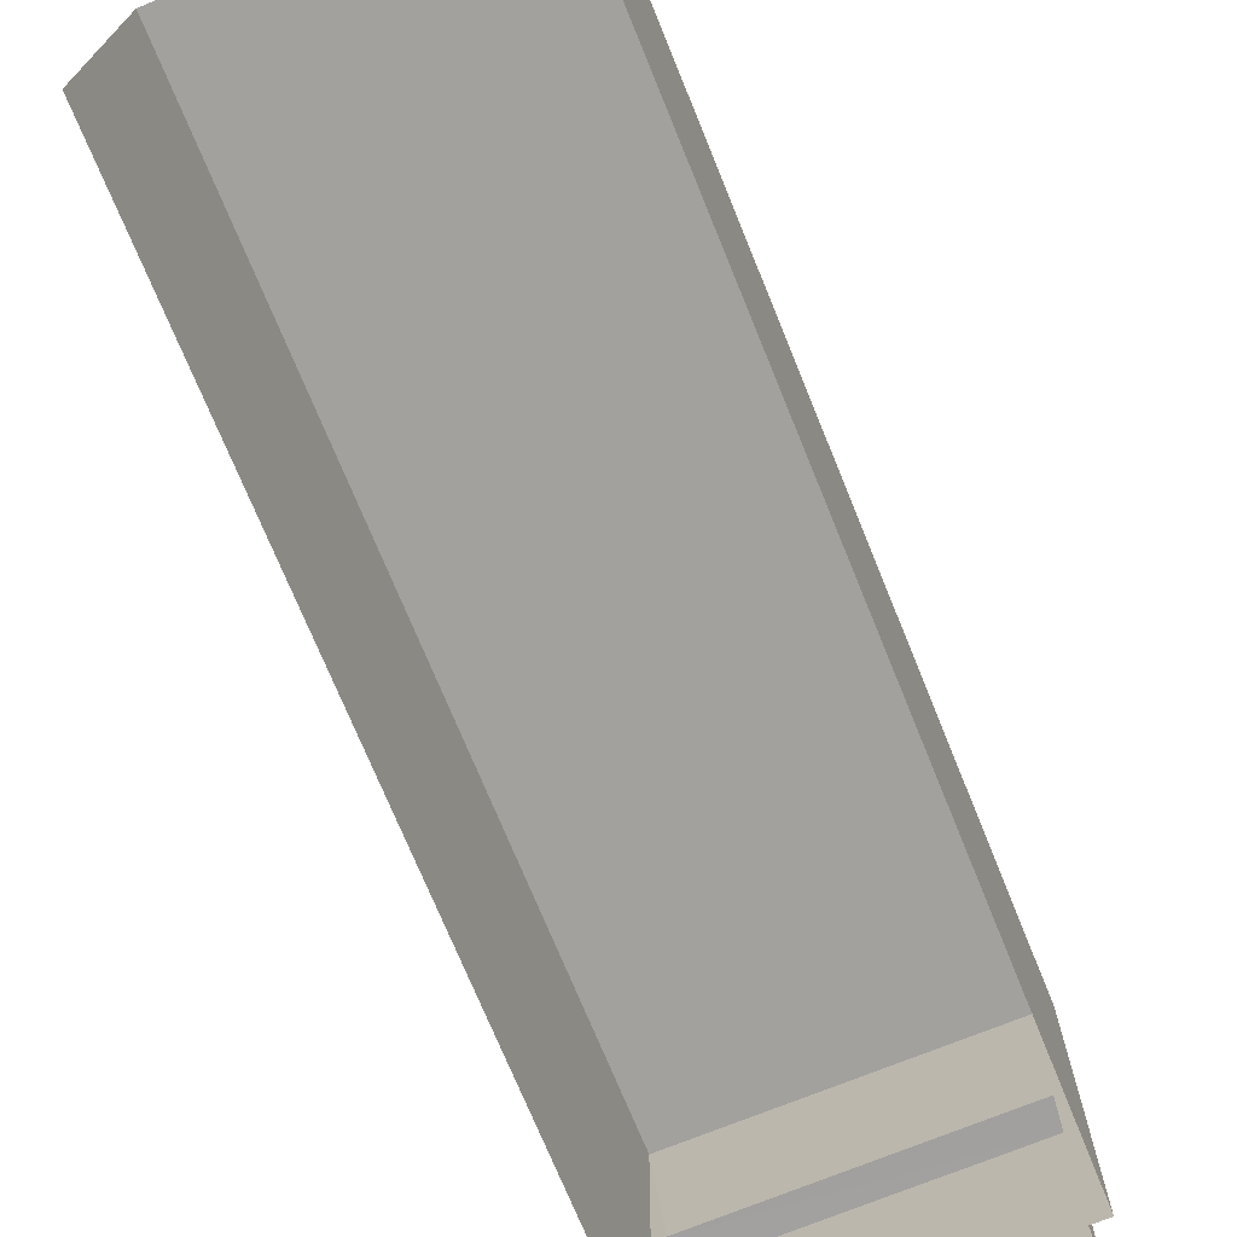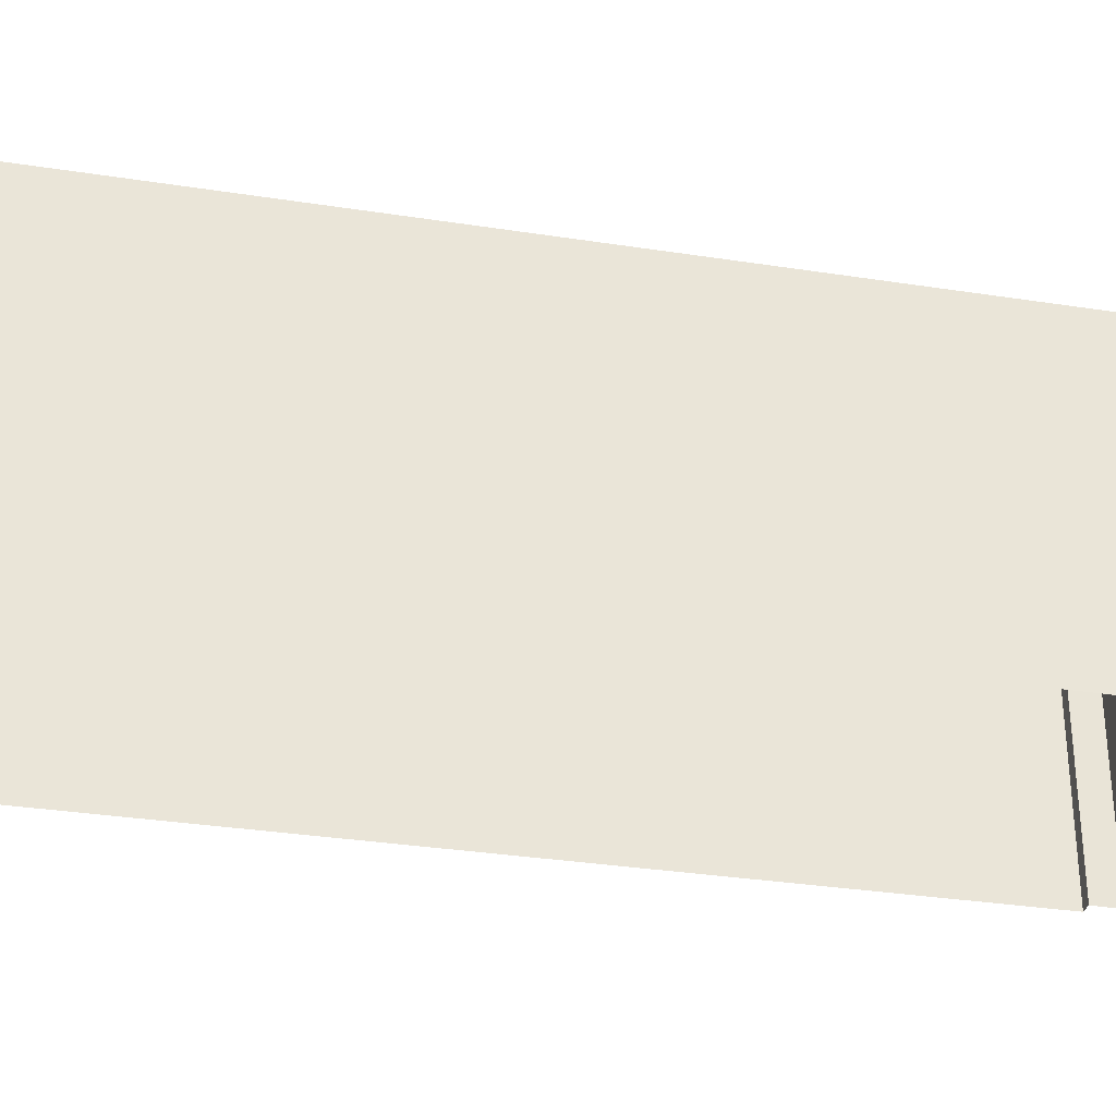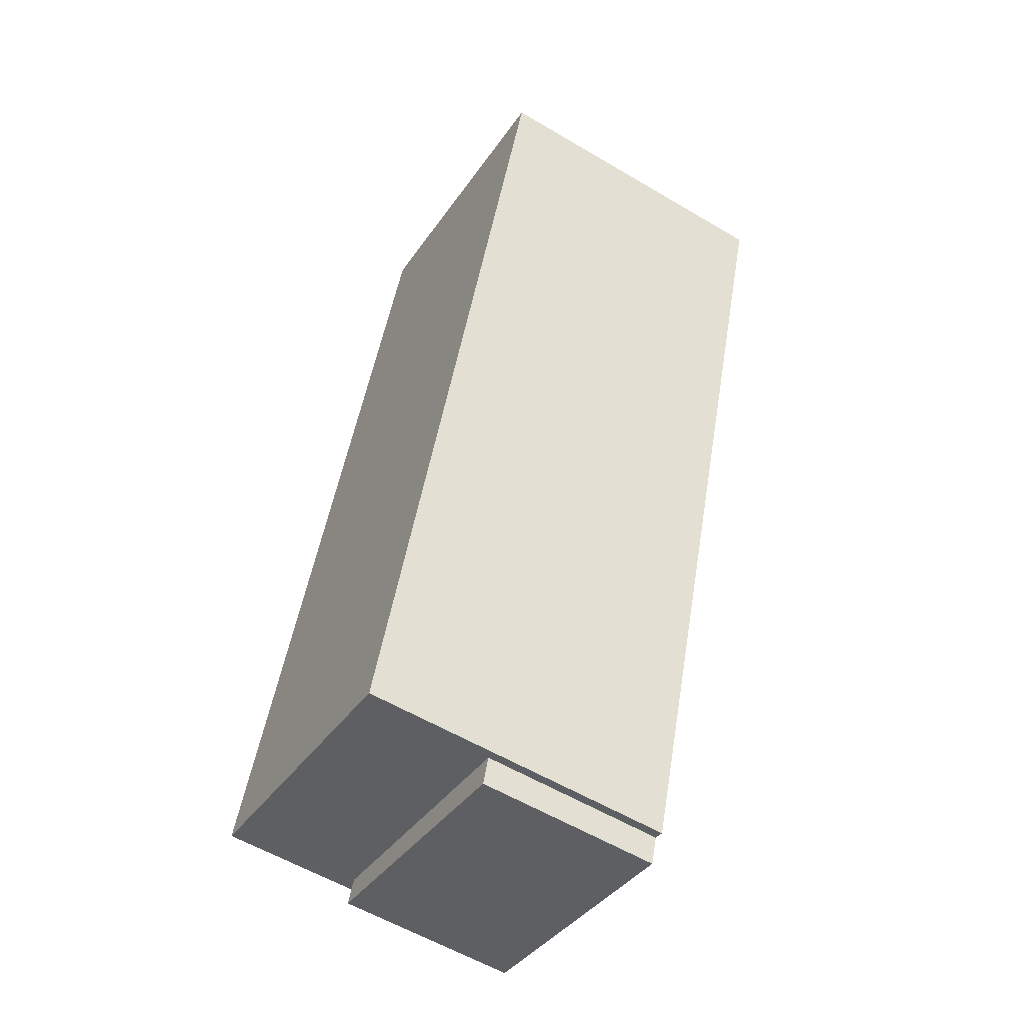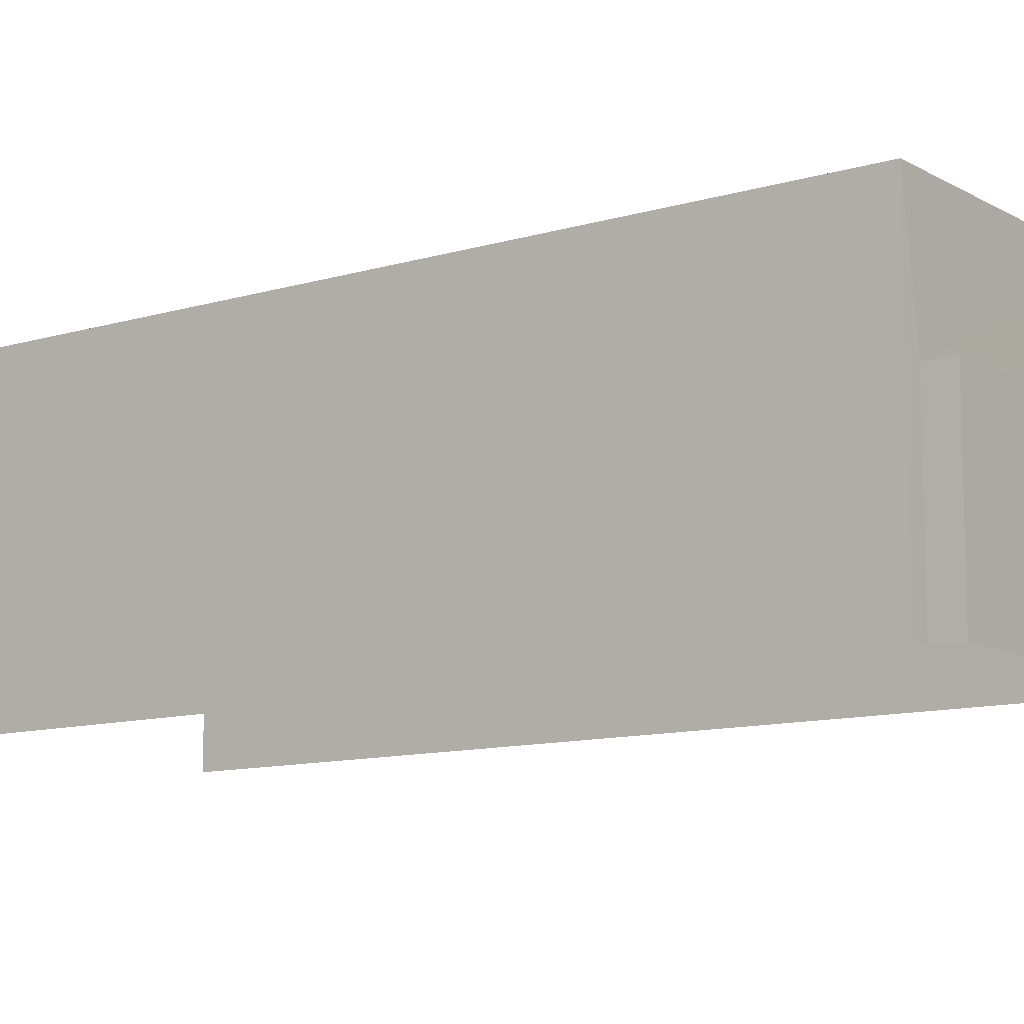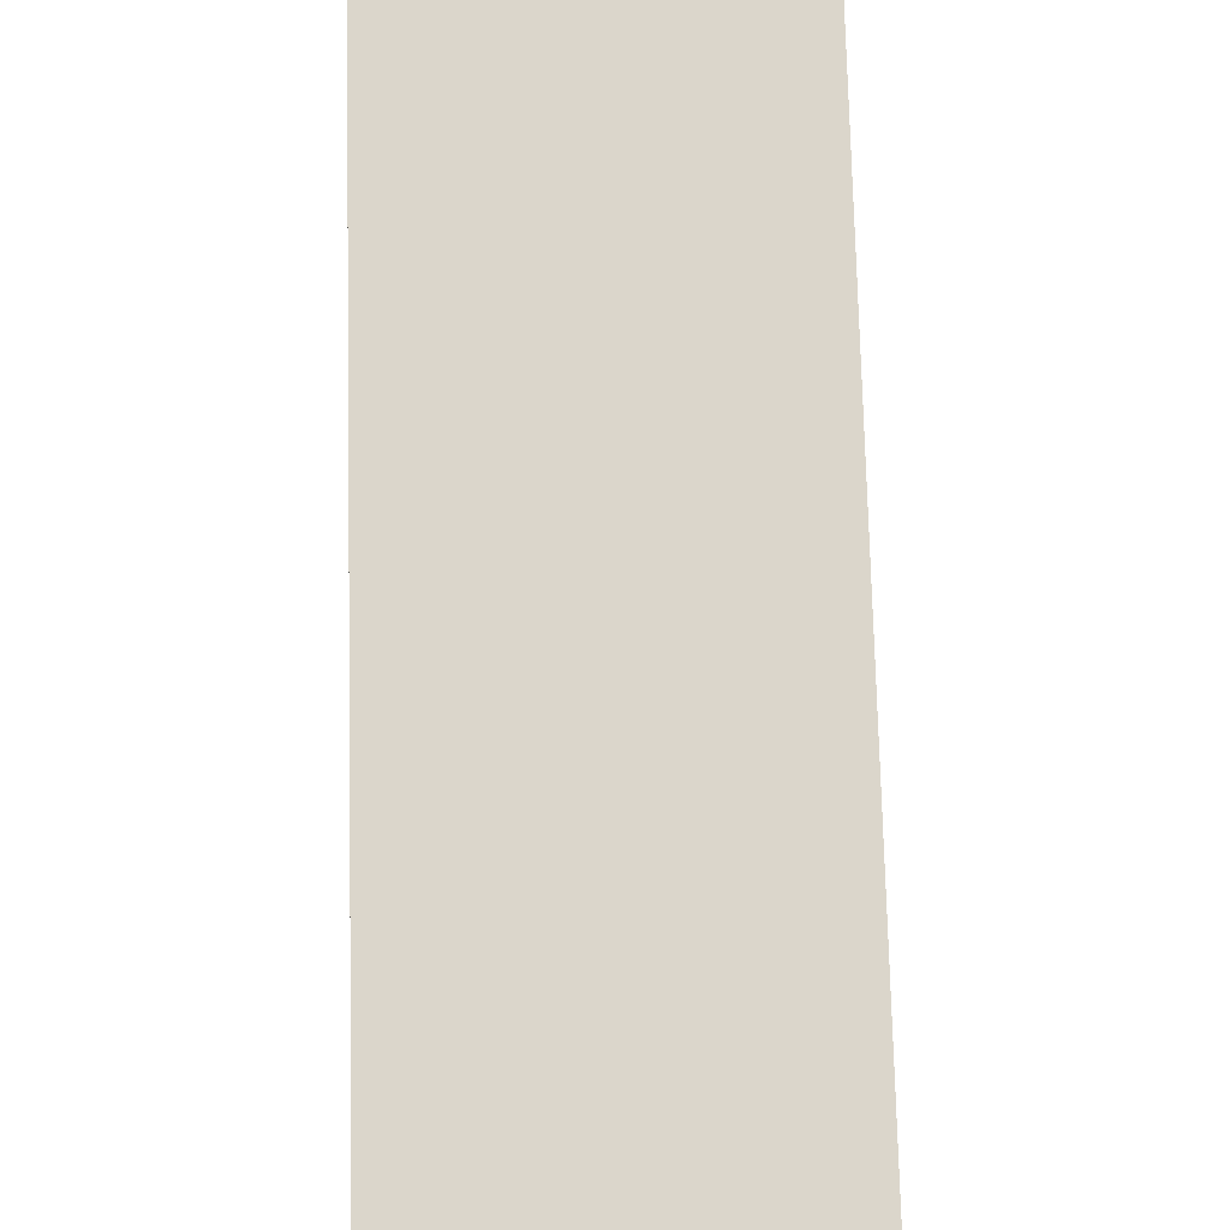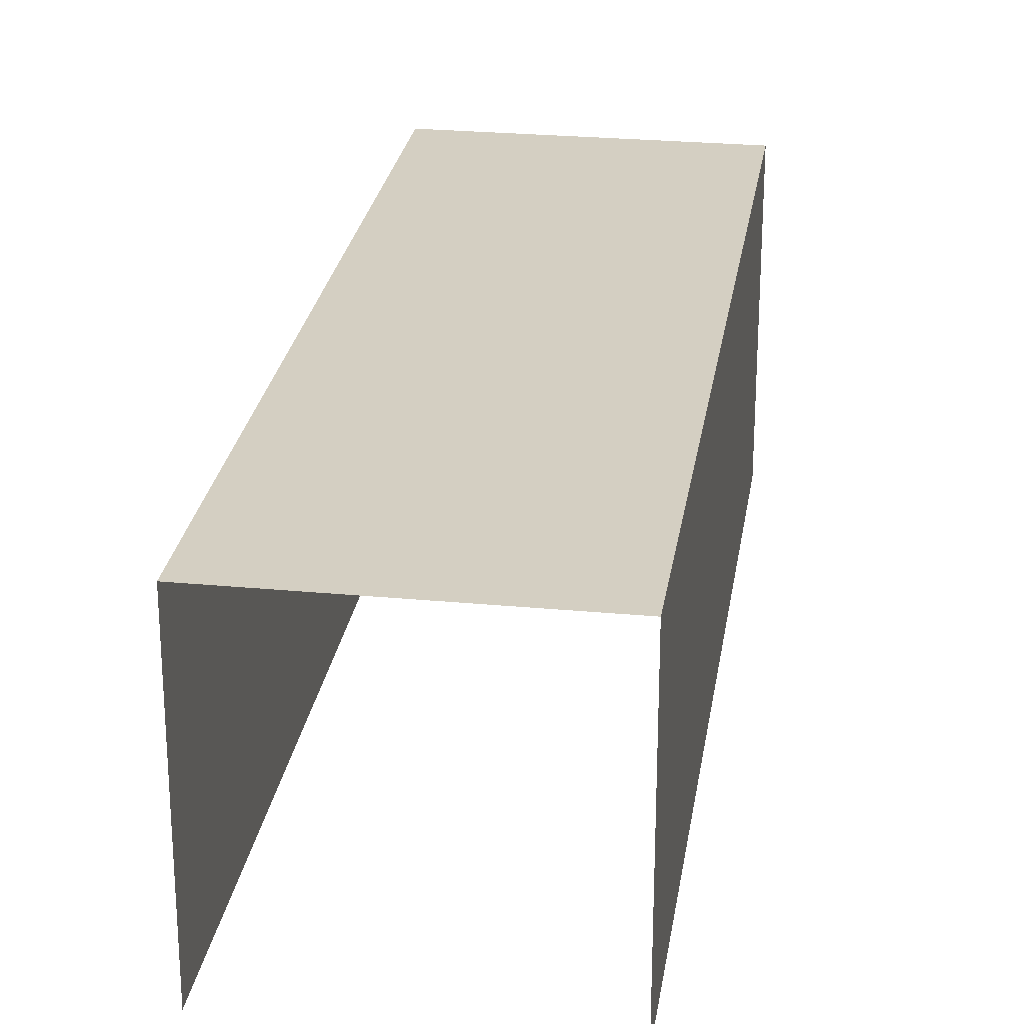
<metadata>
{"format":"obj","ext":"obj","renderer":"f3d","projection":"perspective","resolution":1024,"background":"white","views":[{"elev":-72.1,"azim":-175.5,"up":"+Z"},{"elev":-32.4,"azim":-119.9,"up":"+Z"},{"elev":-57.9,"azim":58.5,"up":"+Y"},{"elev":-11.1,"azim":-71.2,"up":"+Z"},{"elev":73.5,"azim":-19.1,"up":"+Z"},{"elev":25.8,"azim":170.9,"up":"+Z"}]}
</metadata>
<code>
v -2.248e+05 -1.277e+05 14.09
v -2.248e+05 -1.277e+05 14.09
v -2.248e+05 -1.277e+05 14.09
v -2.248e+05 -1.277e+05 14.09
v -2.248e+05 -1.277e+05 14.09
v -2.248e+05 -1.277e+05 14.09
v -2.248e+05 -1.277e+05 14.09
v -2.248e+05 -1.277e+05 14.09
v -2.248e+05 -1.277e+05 18.53
v -2.248e+05 -1.277e+05 18.53
v -2.248e+05 -1.277e+05 18.53
v -2.248e+05 -1.277e+05 18.53
v -2.248e+05 -1.277e+05 21.69
v -2.248e+05 -1.277e+05 21.69
v -2.248e+05 -1.277e+05 21.69
v -2.248e+05 -1.277e+05 21.69
f 1 2 3
f 4 3 5
f 6 4 5
f 2 7 8
f 5 2 8
f 3 2 5
f 16 3 4
f 16 13 3
f 9 10 11
f 9 12 10
f 13 14 15
f 13 16 14
f 9 11 7
f 2 9 7
f 13 1 3
f 13 15 1
f 10 8 7
f 11 10 7
f 12 6 5
f 6 12 14
f 2 1 9
f 15 14 12
f 1 15 9
f 15 12 9
f 12 8 10
f 12 5 8
f 16 4 6
f 14 16 6

</code>
